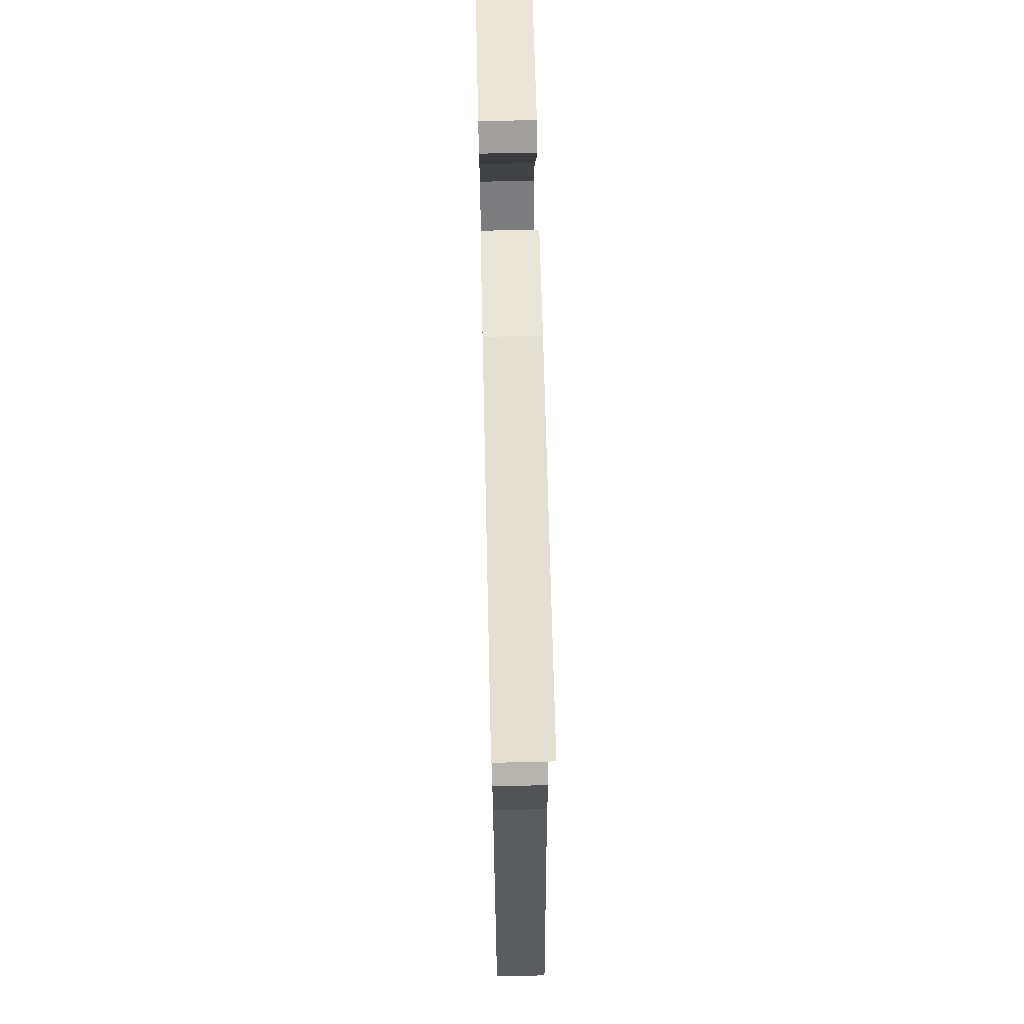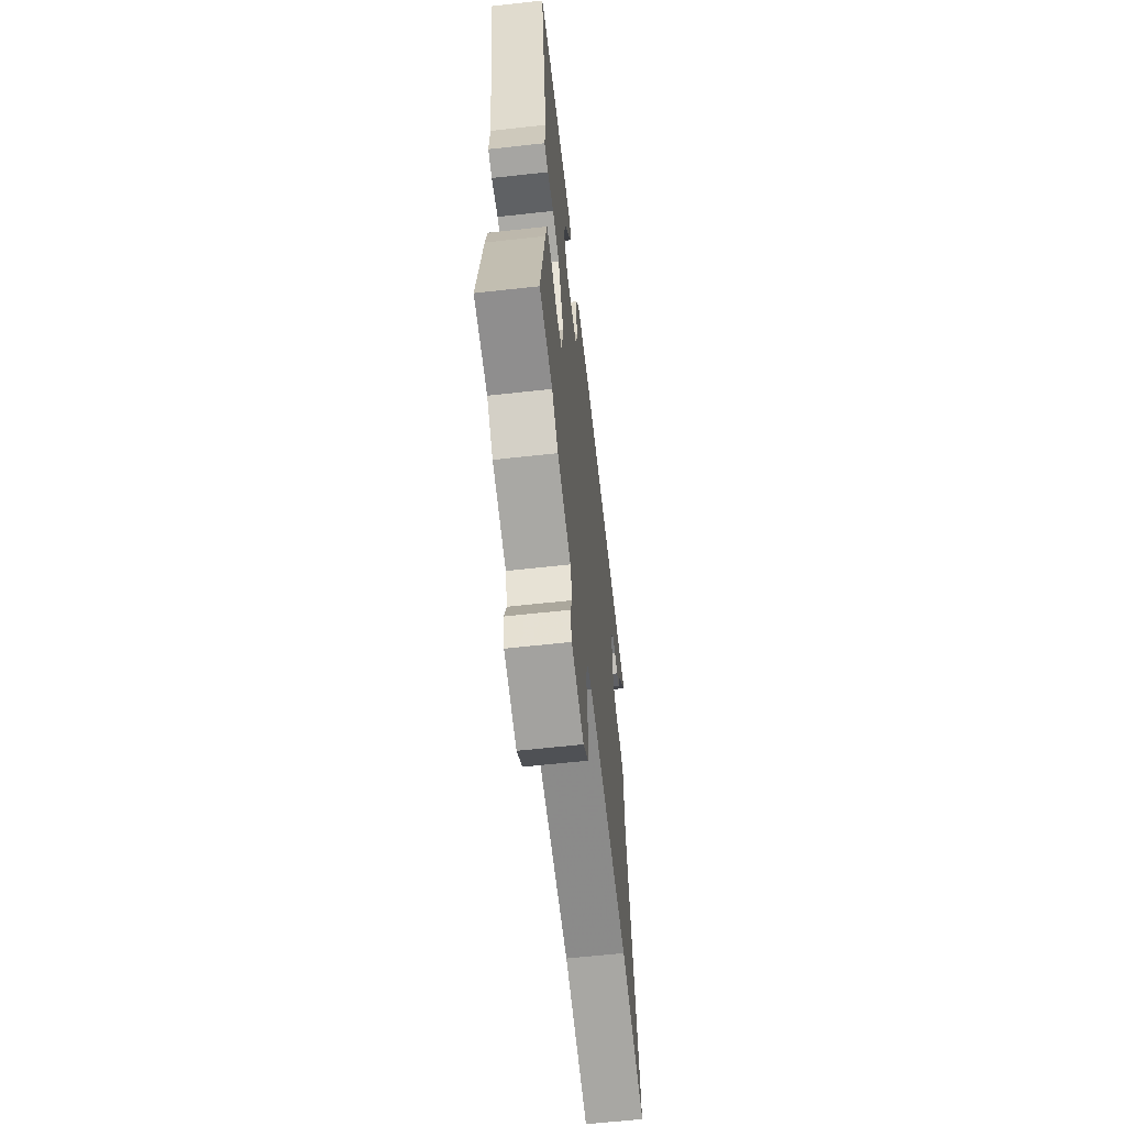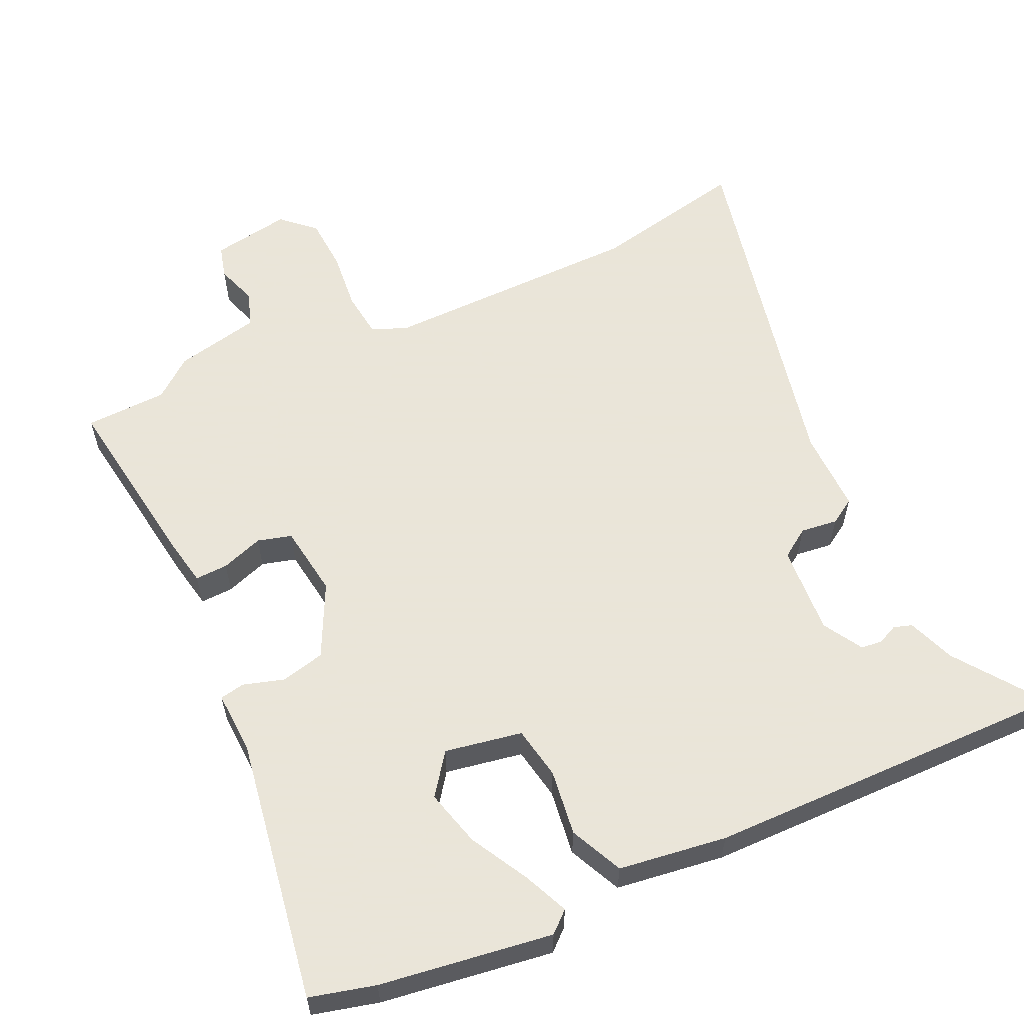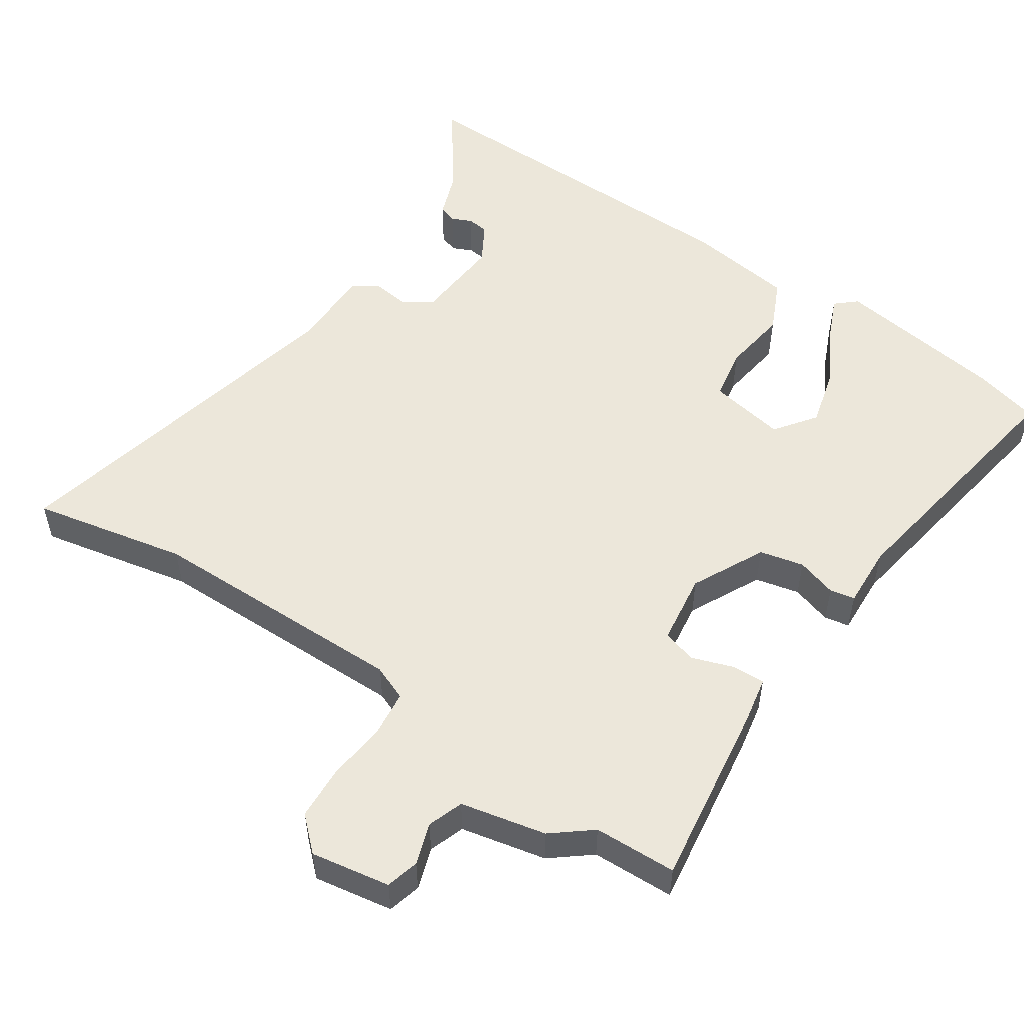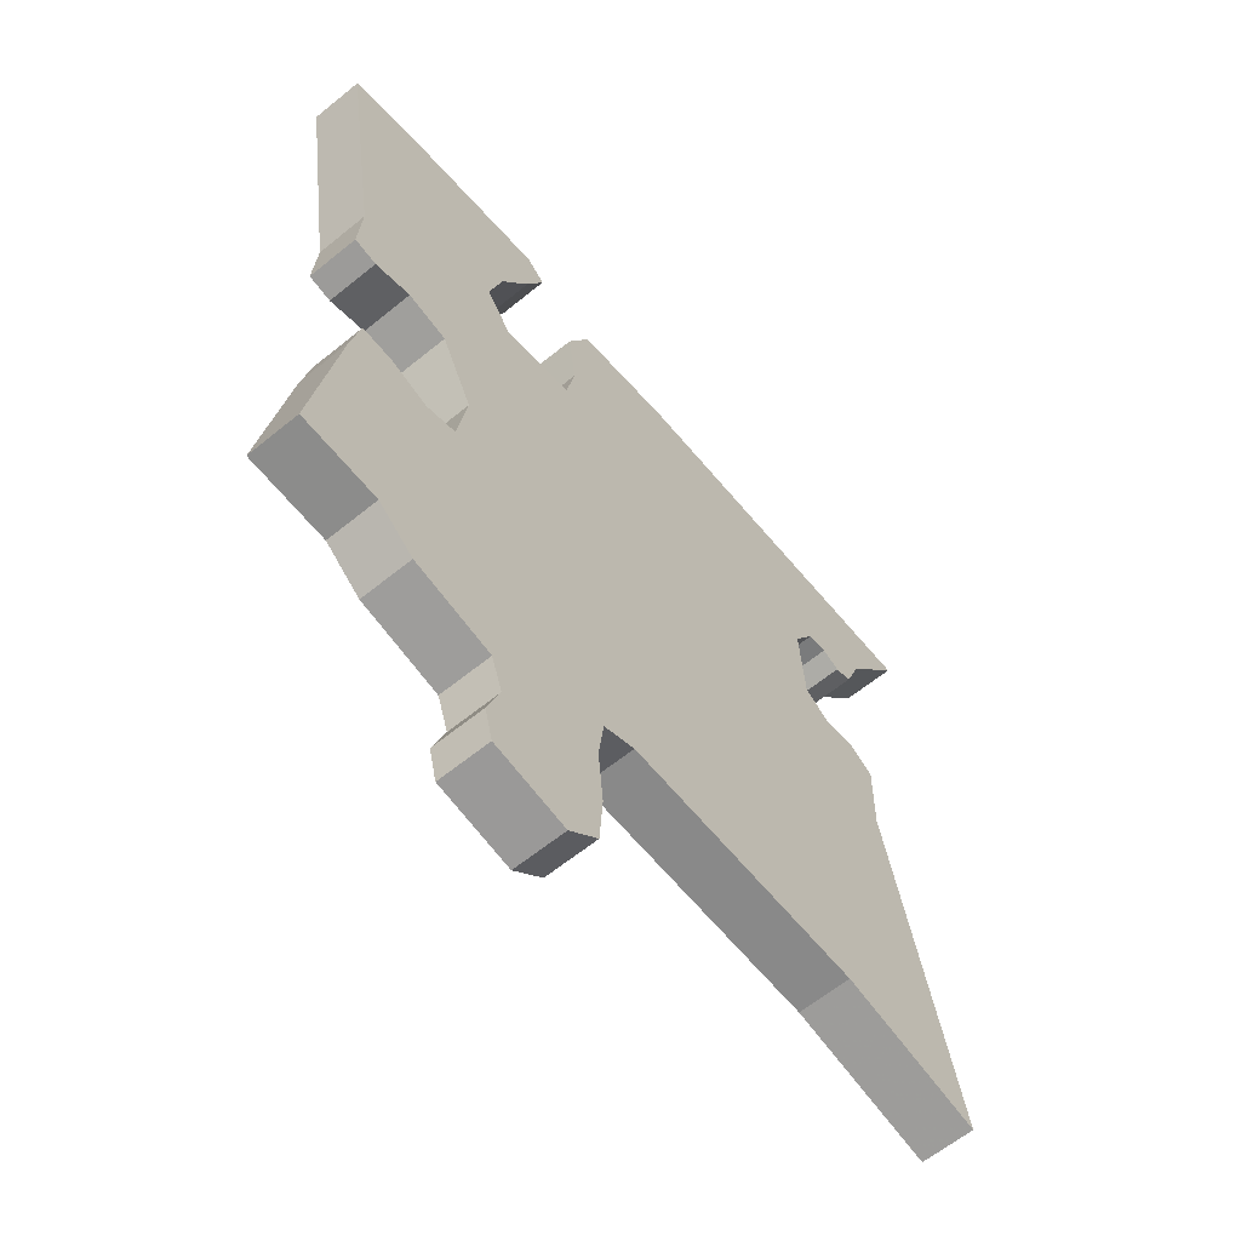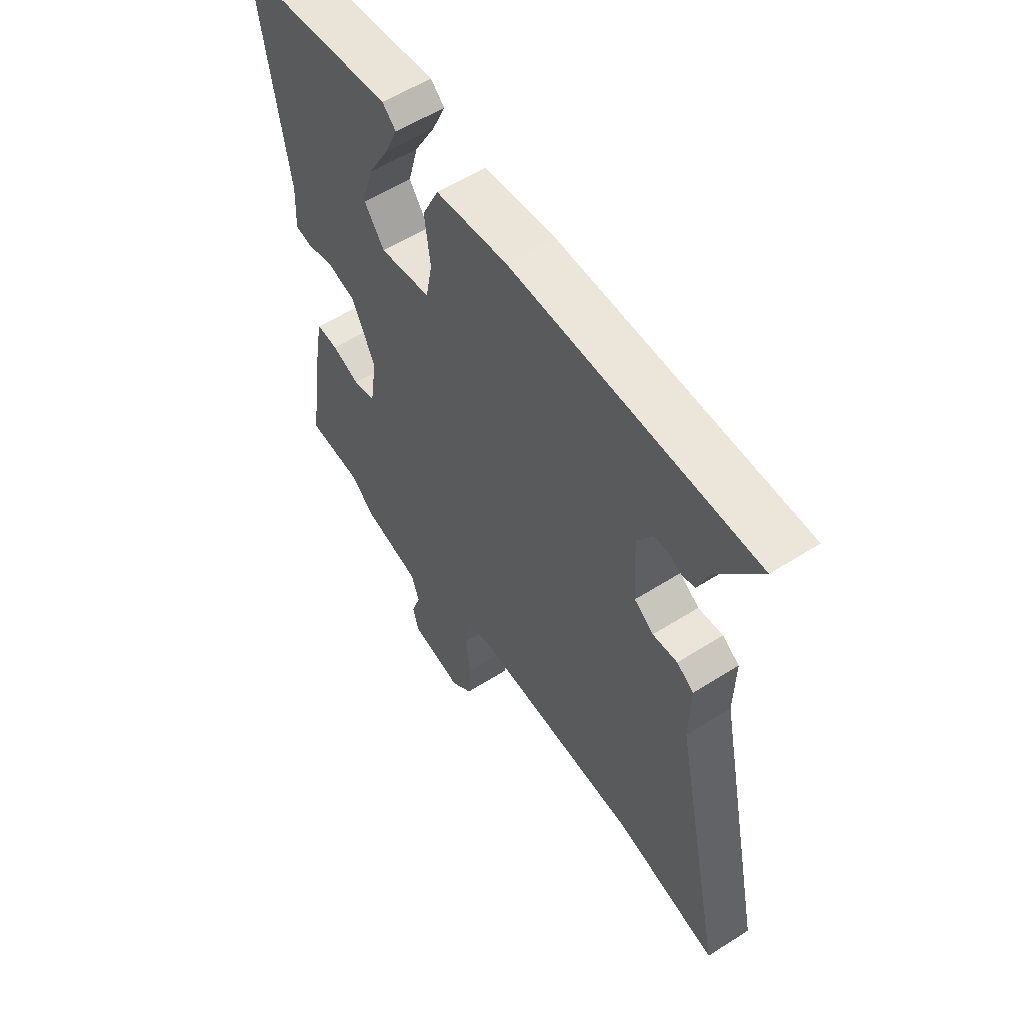
<metadata>
{"format":"obj","ext":"obj","renderer":"f3d","projection":"perspective","resolution":1024,"background":"white","views":[{"elev":67.1,"azim":88.7,"up":"+Z"},{"elev":-62.6,"azim":-83.6,"up":"+Z"},{"elev":58.6,"azim":-24.5,"up":"+Y"},{"elev":52.8,"azim":-145.5,"up":"+Y"},{"elev":-62.4,"azim":-50.5,"up":"+Z"},{"elev":57.1,"azim":56.6,"up":"+Z"}]}
</metadata>
<code>
v -0.551 0.07 0.487
v -0.459 0.07 0.51
v -0.217 0.07 0.543
v -0.188 0.07 0.517
v -0.216 0.07 0.454
v -0.261 0.07 0.373
v -0.283 0.07 0.293
v -0.241 0.07 0.235
v -0.132 0.07 0.254
v -0.118 0.07 0.328
v -0.13 0.07 0.421
v -0.095 0.07 0.495
v 0.057 0.07 0.515
v 0.571 0.07 0.519
v 0.482 0.07 0.398
v 0.457 0.07 0.332
v 0.431 0.07 0.324
v 0.403 0.07 0.337
v 0.373 0.07 0.334
v 0.34 0.07 0.279
v 0.348 0.07 0.153
v 0.389 0.07 0.125
v 0.441 0.07 0.131
v 0.477 0.07 0.108
v 0.475 0.07 -0.008
v 0.584 0.07 -0.518
v 0.366 0.07 -0.471
v -0.003 0.07 -0.464
v -0.053 0.07 -0.484
v -0.061 0.07 -0.549
v -0.053 0.07 -0.633
v -0.058 0.07 -0.709
v -0.104 0.07 -0.751
v -0.215 0.07 -0.731
v -0.227 0.07 -0.684
v -0.207 0.07 -0.626
v -0.224 0.07 -0.576
v -0.344 0.07 -0.549
v -0.399 0.07 -0.504
v -0.515 0.07 -0.499
v -0.476 0.07 -0.243
v -0.462 0.07 -0.173
v -0.416 0.07 -0.175
v -0.357 0.07 -0.196
v -0.309 0.07 -0.183
v -0.294 0.07 -0.082
v -0.344 0.07 0.021
v -0.406 0.07 0.036
v -0.463 0.07 0.019
v -0.498 0.07 0.026
v -0.493 0.07 0.114
v -0.551 0 0.487
v -0.459 0 0.51
v -0.217 0 0.543
v -0.188 0 0.517
v -0.216 0 0.454
v -0.261 0 0.373
v -0.283 0 0.293
v -0.241 0 0.235
v -0.132 0 0.254
v -0.118 0 0.328
v -0.13 0 0.421
v -0.095 0 0.495
v 0.057 0 0.515
v 0.571 0 0.519
v 0.482 0 0.398
v 0.457 0 0.332
v 0.431 0 0.324
v 0.403 0 0.337
v 0.373 0 0.334
v 0.34 0 0.279
v 0.348 0 0.153
v 0.389 0 0.125
v 0.441 0 0.131
v 0.477 0 0.108
v 0.475 0 -0.008
v 0.584 0 -0.518
v 0.366 0 -0.471
v -0.003 0 -0.464
v -0.053 0 -0.484
v -0.061 0 -0.549
v -0.053 0 -0.633
v -0.058 0 -0.709
v -0.104 0 -0.751
v -0.215 0 -0.731
v -0.227 0 -0.684
v -0.207 0 -0.626
v -0.224 0 -0.576
v -0.344 0 -0.549
v -0.399 0 -0.504
v -0.515 0 -0.499
v -0.476 0 -0.243
v -0.462 0 -0.173
v -0.416 0 -0.175
v -0.357 0 -0.196
v -0.309 0 -0.183
v -0.294 0 -0.082
v -0.344 0 0.021
v -0.406 0 0.036
v -0.463 0 0.019
v -0.498 0 0.026
v -0.493 0 0.114
f 48 49 50 51
f 51 1 2
f 48 51 2
f 47 48 2
f 46 47 2
f 42 43 44
f 41 42 44
f 40 41 44
f 39 40 44
f 39 44 45
f 38 39 45
f 37 38 45
f 36 37 45 46
f 34 35 36
f 33 34 36
f 32 33 36
f 31 32 36
f 30 31 36
f 29 30 36 46
f 25 26 27
f 25 27 28
f 24 25 28
f 23 24 28
f 22 23 28
f 28 29 46
f 22 28 46
f 21 22 46
f 15 16 17 18
f 15 18 19
f 14 15 19
f 13 14 19
f 12 13 19
f 11 12 19
f 10 11 19
f 9 10 19 20
f 4 5 6
f 3 4 6
f 2 3 6
f 2 6 7
f 46 2 7 8
f 20 21 46
f 9 20 46
f 8 9 46
f 102 101 100 99
f 53 52 102
f 53 102 99
f 53 99 98
f 53 98 97
f 95 94 93
f 95 93 92
f 95 92 91
f 95 91 90
f 96 95 90
f 96 90 89
f 96 89 88
f 97 96 88 87
f 87 86 85
f 87 85 84
f 87 84 83
f 87 83 82
f 87 82 81
f 97 87 81 80
f 78 77 76
f 79 78 76
f 79 76 75
f 79 75 74
f 79 74 73
f 97 80 79
f 97 79 73
f 97 73 72
f 69 68 67 66
f 70 69 66
f 70 66 65
f 70 65 64
f 70 64 63
f 70 63 62
f 70 62 61
f 71 70 61 60
f 57 56 55
f 57 55 54
f 57 54 53
f 58 57 53
f 59 58 53 97
f 97 72 71
f 97 71 60
f 97 60 59
f 1 52 53 2
f 2 53 54 3
f 3 54 55 4
f 4 55 56 5
f 5 56 57 6
f 6 57 58 7
f 7 58 59 8
f 8 59 60 9
f 9 60 61 10
f 10 61 62 11
f 11 62 63 12
f 12 63 64 13
f 13 64 65 14
f 14 65 66 15
f 15 66 67 16
f 16 67 68 17
f 17 68 69 18
f 18 69 70 19
f 19 70 71 20
f 20 71 72 21
f 21 72 73 22
f 22 73 74 23
f 23 74 75 24
f 24 75 76 25
f 25 76 77 26
f 26 77 78 27
f 27 78 79 28
f 28 79 80 29
f 29 80 81 30
f 30 81 82 31
f 31 82 83 32
f 32 83 84 33
f 33 84 85 34
f 34 85 86 35
f 35 86 87 36
f 36 87 88 37
f 37 88 89 38
f 38 89 90 39
f 39 90 91 40
f 40 91 92 41
f 41 92 93 42
f 42 93 94 43
f 43 94 95 44
f 44 95 96 45
f 45 96 97 46
f 46 97 98 47
f 47 98 99 48
f 48 99 100 49
f 49 100 101 50
f 50 101 102 51
f 51 102 52 1

</code>
